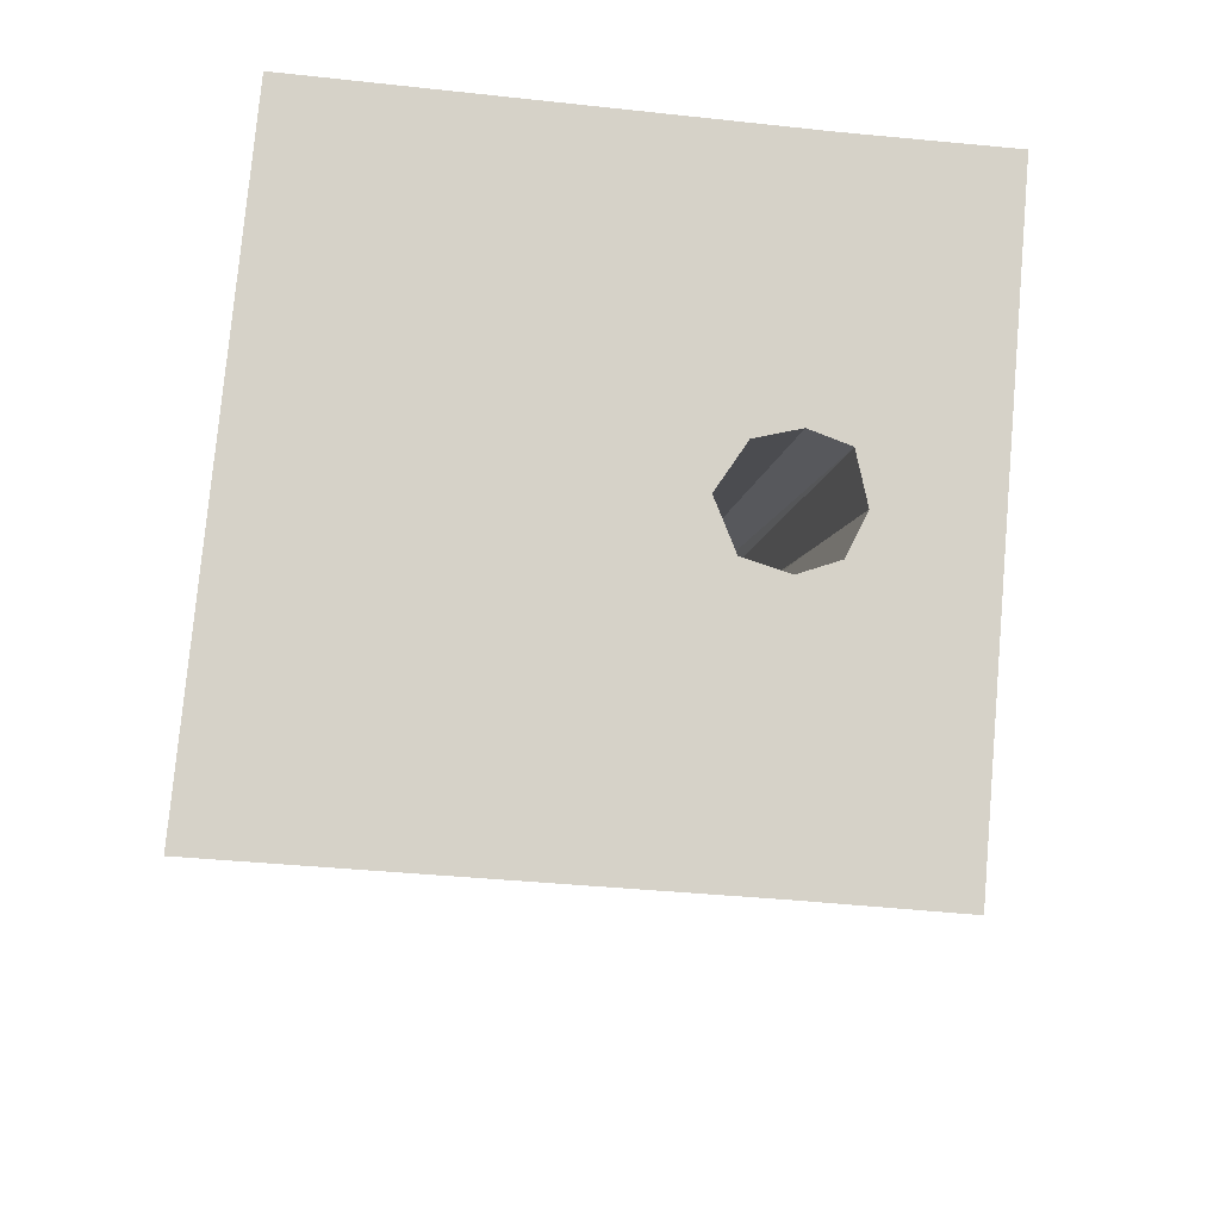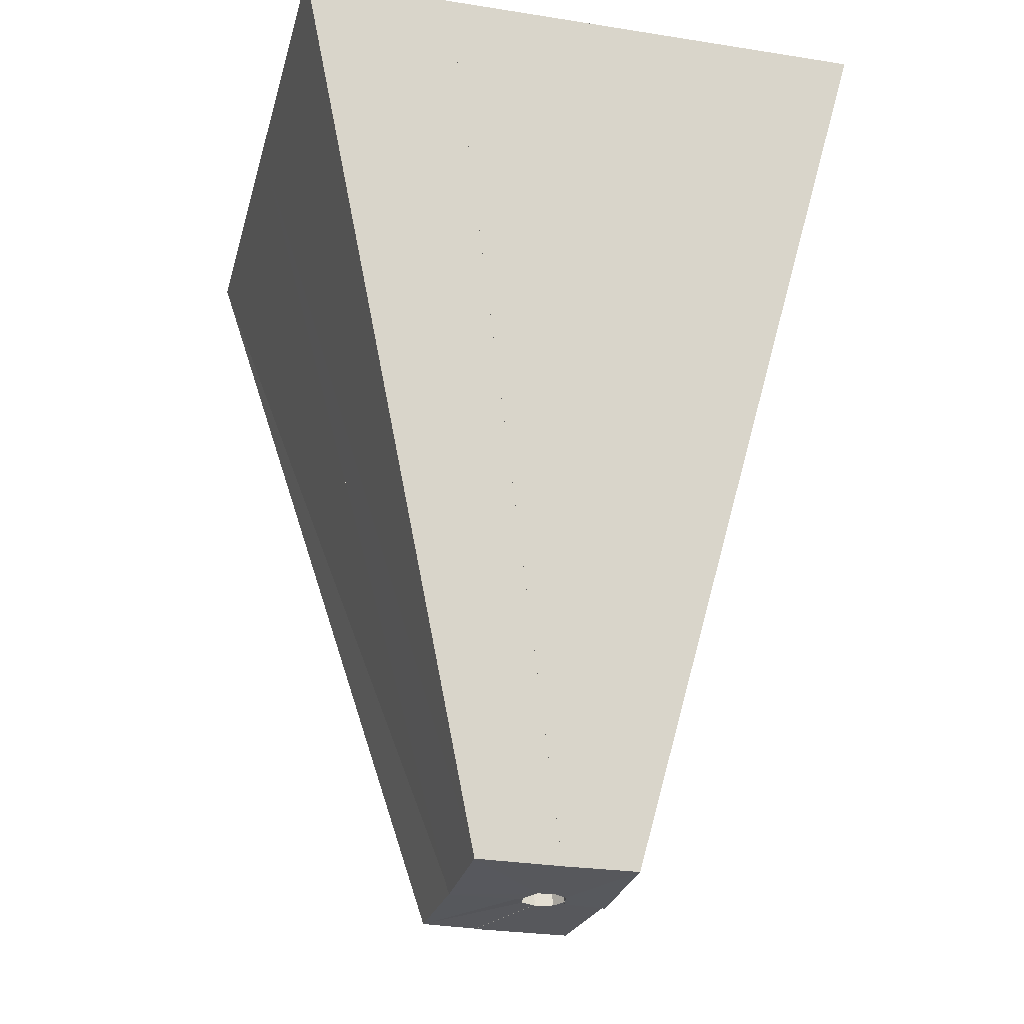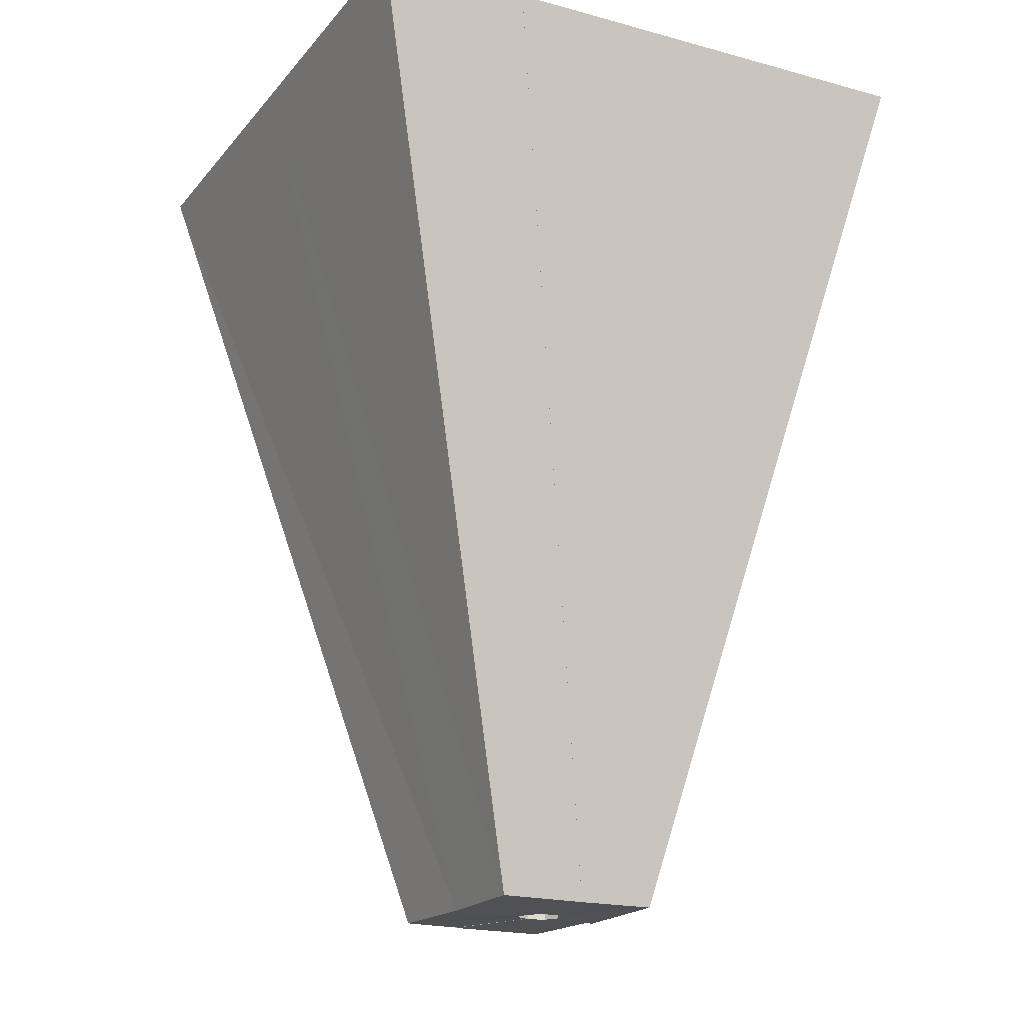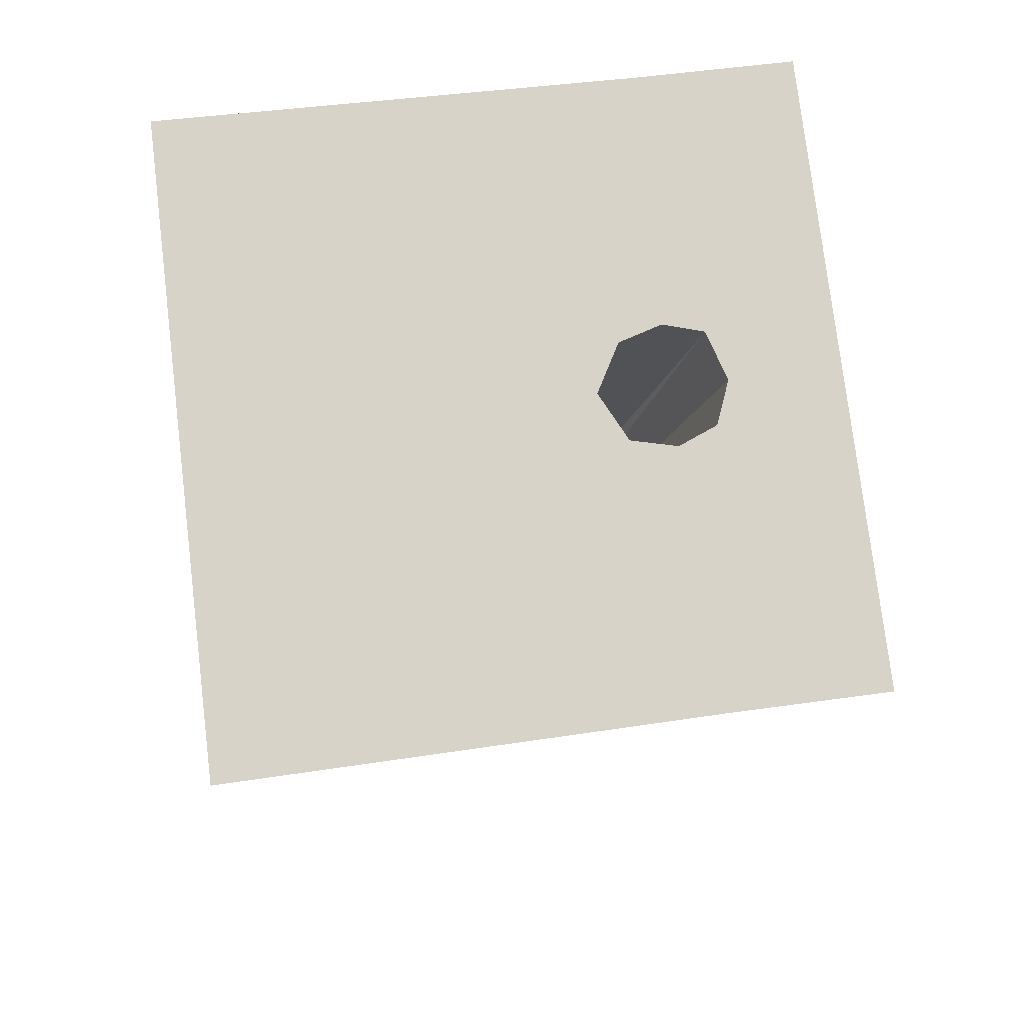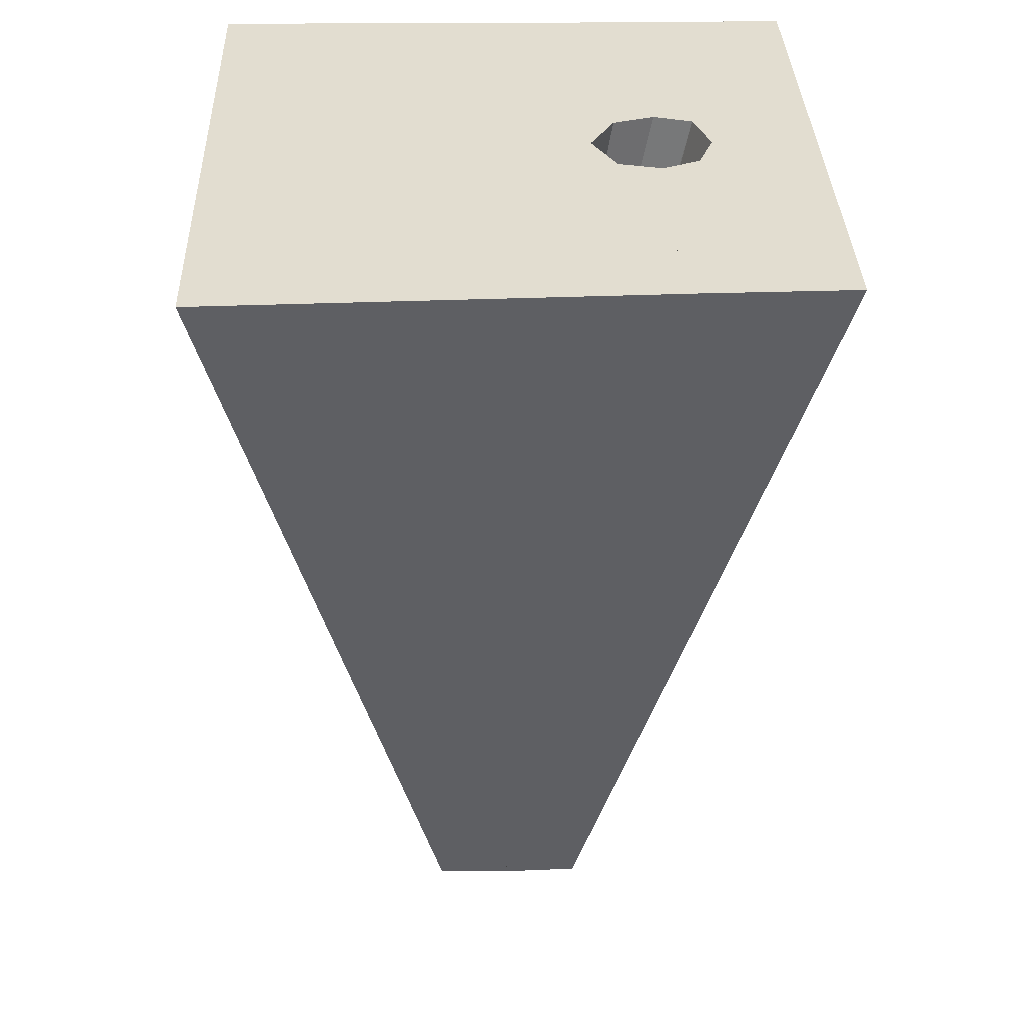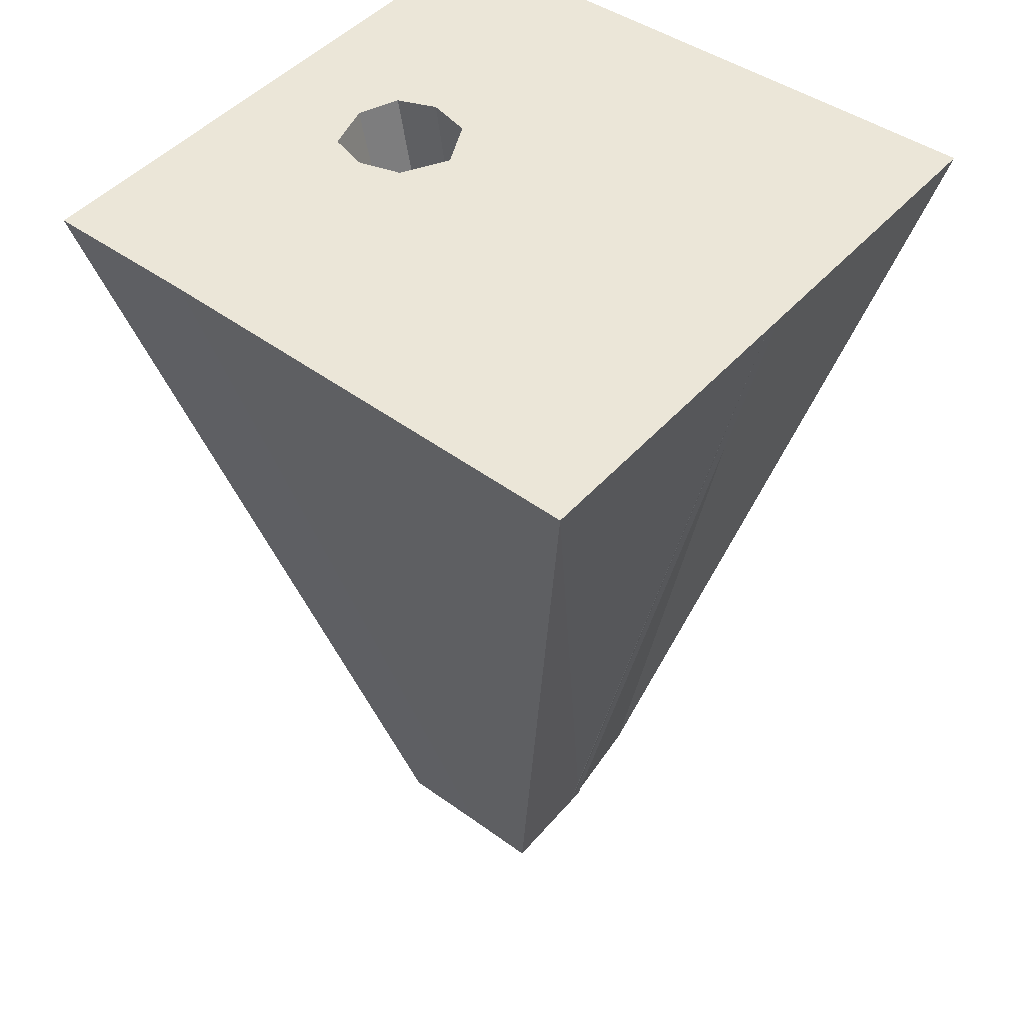
<metadata>
{"format":"obj","ext":"obj","renderer":"f3d","projection":"perspective","resolution":1024,"background":"white","views":[{"elev":77.6,"azim":5.1,"up":"+Y"},{"elev":-29.0,"azim":165.5,"up":"+Y"},{"elev":-20.0,"azim":152.1,"up":"+Y"},{"elev":77.2,"azim":-6.9,"up":"+Y"},{"elev":35.3,"azim":-1.9,"up":"+Y"},{"elev":46.5,"azim":-141.1,"up":"+Y"}]}
</metadata>
<code>
v  15.88 73.07 0.0665
v  23.83 73.07 0.0901
v  23.83 73.07 23.27
v  14.59 73.07 3.393
v  11.4 73.07 4.718
v  11.64 73.07 23.39
v  -0.1479 4.715 -0.3534
v  5.572 4.69 0.0901
v  5.813 4.876 8.424
v  -0.2897 4.876 8.541
v  -1.714 4.821 1.712
v  -0.4737 4.821 1.209
v  -22.59 73.07 -0.6032
v  6.231 73.07 -0.6105
v  8.401 73.07 3.758
v  -22.59 73.07 24.05
v  12.12 73.07 4.673
v  12.25 73.07 23.39
v  -6.001 4.857 8.362
v  -7.127 4.857 -0.6032
v  -3.925 4.811 -0.3051
v  1.505 4.857 8.541
v  -1.437 4.811 1.83
v  -3.028 4.811 1.225
v  -22.59 73.07 0.6951
v  -22.59 73.07 -23.81
v  8.556 73.07 -3.356
v  6.078 73.07 1.093
v  11.92 73.07 -22.98
v  12.15 73.07 -4.427
v  -7.044 4.716 0.6951
v  -7.194 4.716 -8.063
v  -3.717 4.739 0.5659
v  -1.194 4.673 -7.943
v  -1.917 4.739 -1.812
v  -3.408 4.739 -0.97
v  15.85 73.07 0.4198
v  14.69 73.07 -3.412
v  23.83 73.07 -22.87
v  23.83 73.07 0.4041
v  11.38 73.07 -4.415
v  11.53 73.07 -22.98
v  5.572 4.673 0.4041
v  -0.0445 4.717 0.1798
v  -0.9989 4.717 -1.486
v  5.55 4.673 -7.898
v  -2.737 4.717 -1.622
v  -1.661 4.673 -7.943
o Mesh_Collider_Tower
g Mesh_Collider_Tower
f 3 2 1
f 1 4 3
f 3 4 5
f 5 6 3
f 7 1 2
f 2 8 7
f 8 2 3
f 3 9 8
f 9 3 6
f 6 10 9
f 10 6 5
f 5 11 10
f 12 4 1
f 1 7 12
f 11 5 4
f 4 12 11
f 15 14 13
f 13 16 15
f 16 18 17
f 17 15 16
f 19 16 13
f 13 20 19
f 20 13 14
f 14 21 20
f 22 18 16
f 16 19 22
f 23 17 18
f 18 22 23
f 21 14 15
f 15 24 21
f 24 15 17
f 17 23 24
f 27 26 25
f 25 28 27
f 29 26 27
f 27 30 29
f 31 25 26
f 26 32 31
f 33 28 25
f 25 31 33
f 32 26 29
f 29 34 32
f 34 29 30
f 30 35 34
f 36 27 28
f 28 33 36
f 35 30 27
f 27 36 35
f 39 38 37
f 37 40 39
f 39 42 41
f 41 38 39
f 43 40 37
f 37 44 43
f 44 37 38
f 38 45 44
f 46 39 40
f 40 43 46
f 45 38 41
f 41 47 45
f 47 41 42
f 42 48 47
f 48 42 39
f 39 46 48
f 21 24 19
f 19 20 21
f 36 33 31
f 31 32 36
f 9 12 7
f 7 8 9
f 45 46 43
f 43 44 45
f 34 35 36
f 36 32 34
f 24 23 19
f 23 22 19
f 10 11 12
f 12 9 10
f 45 47 48
f 48 46 45

</code>
